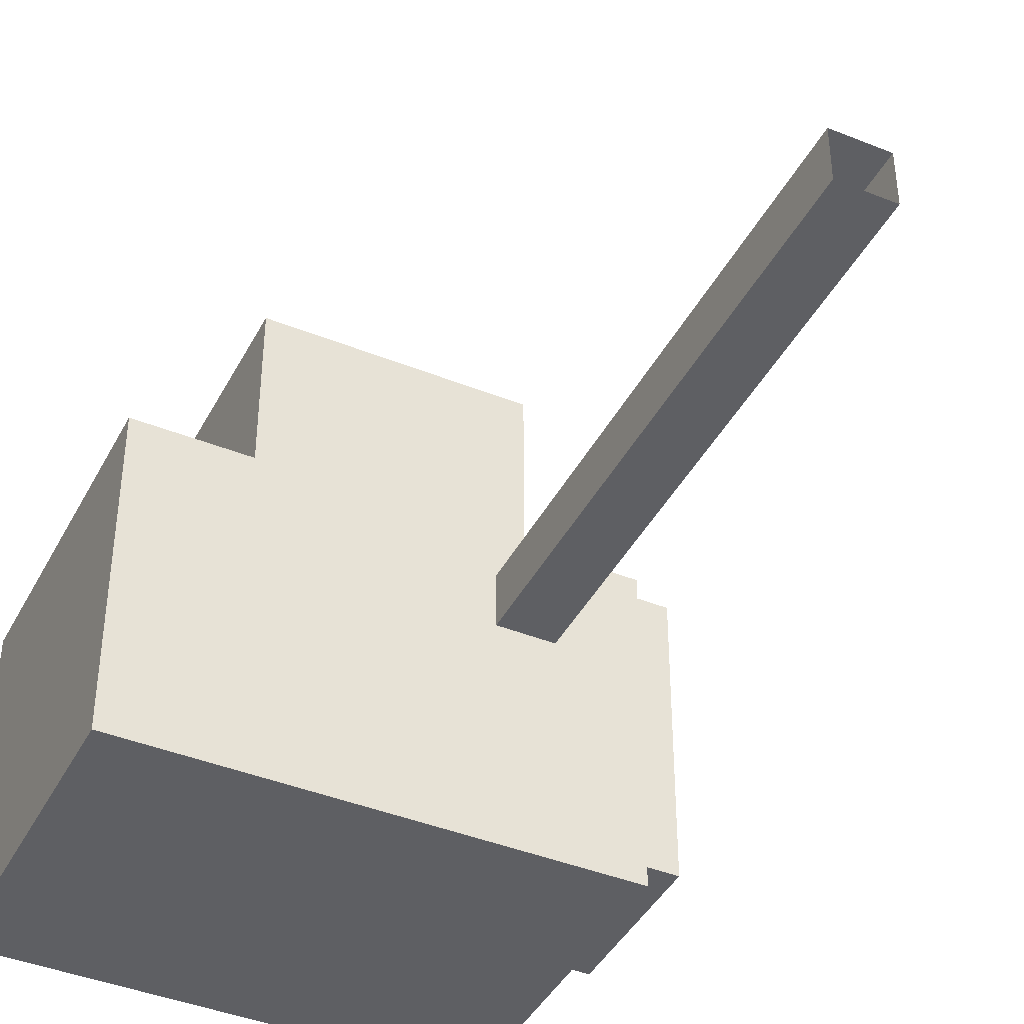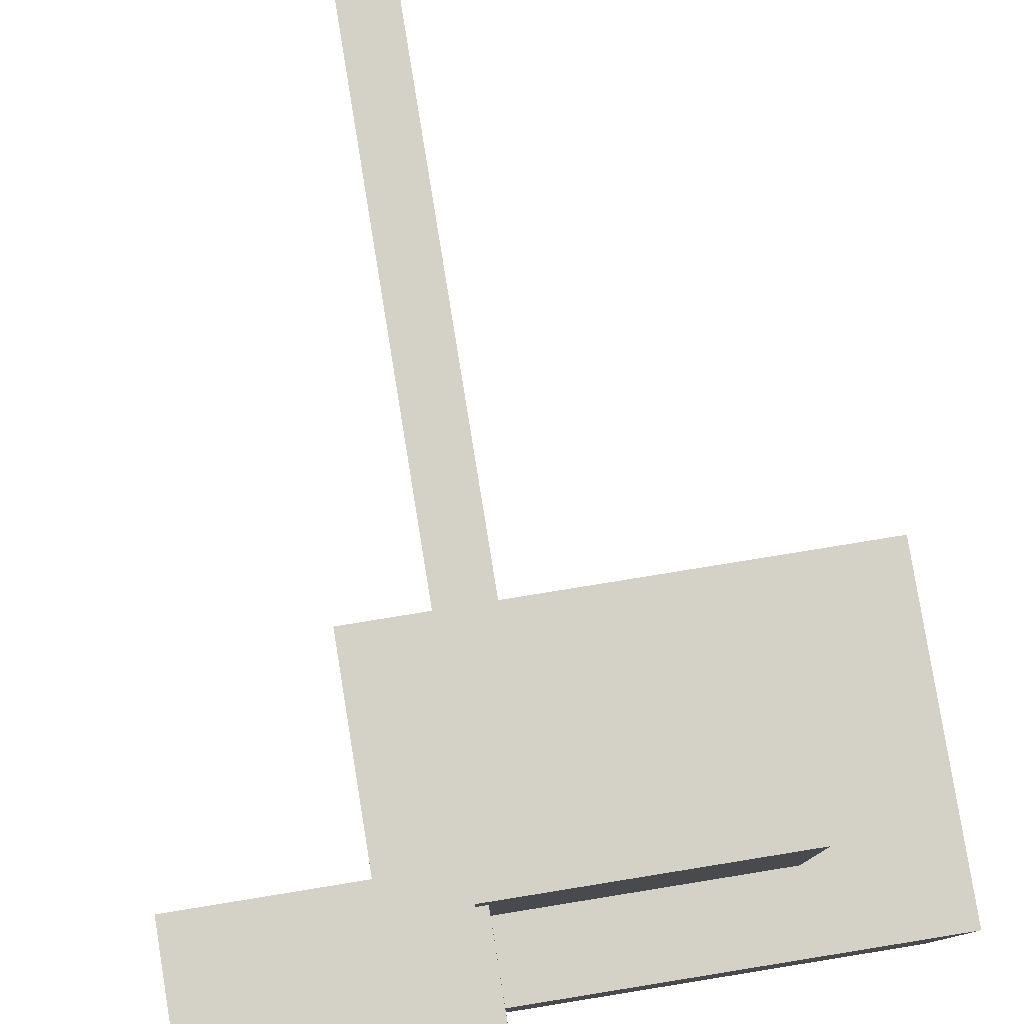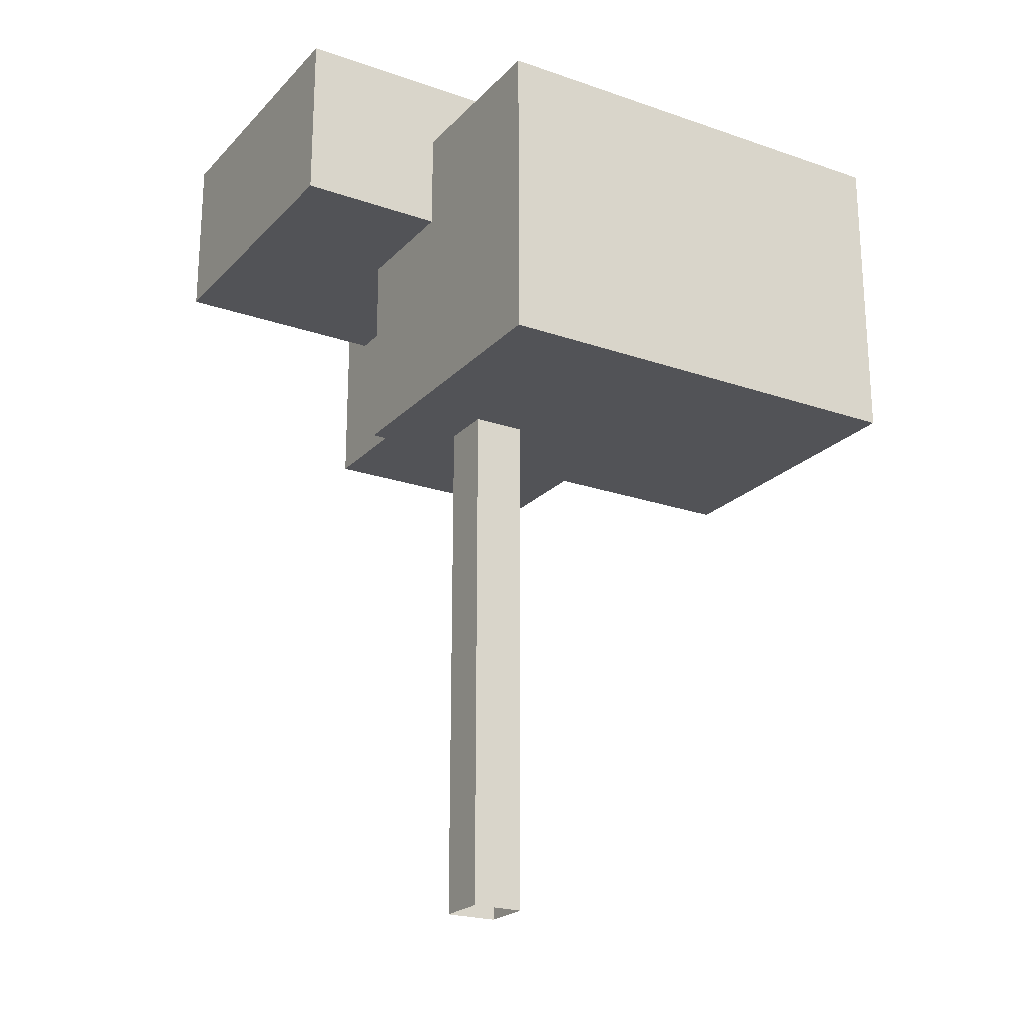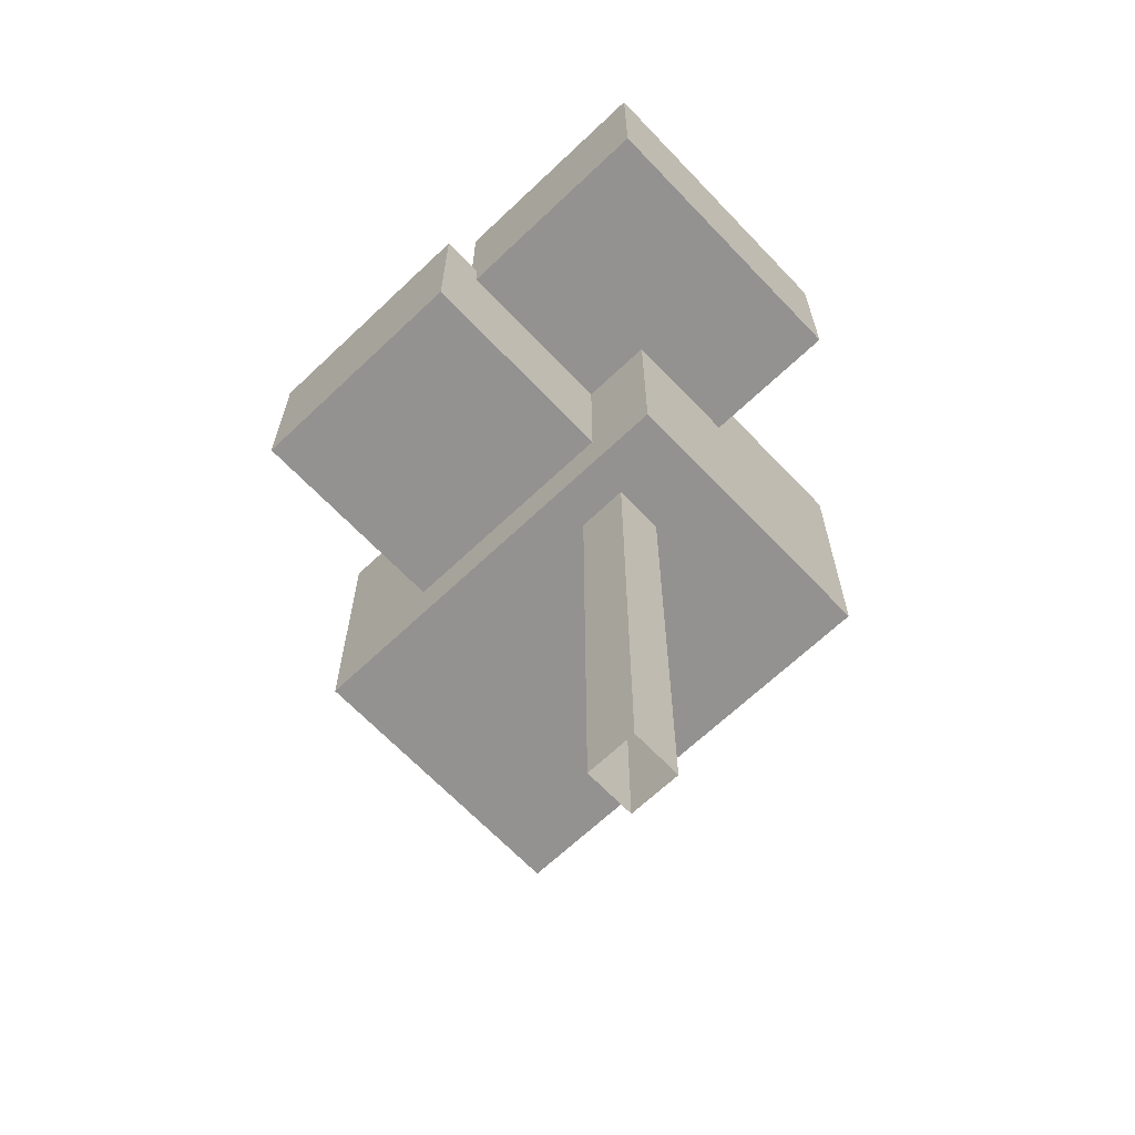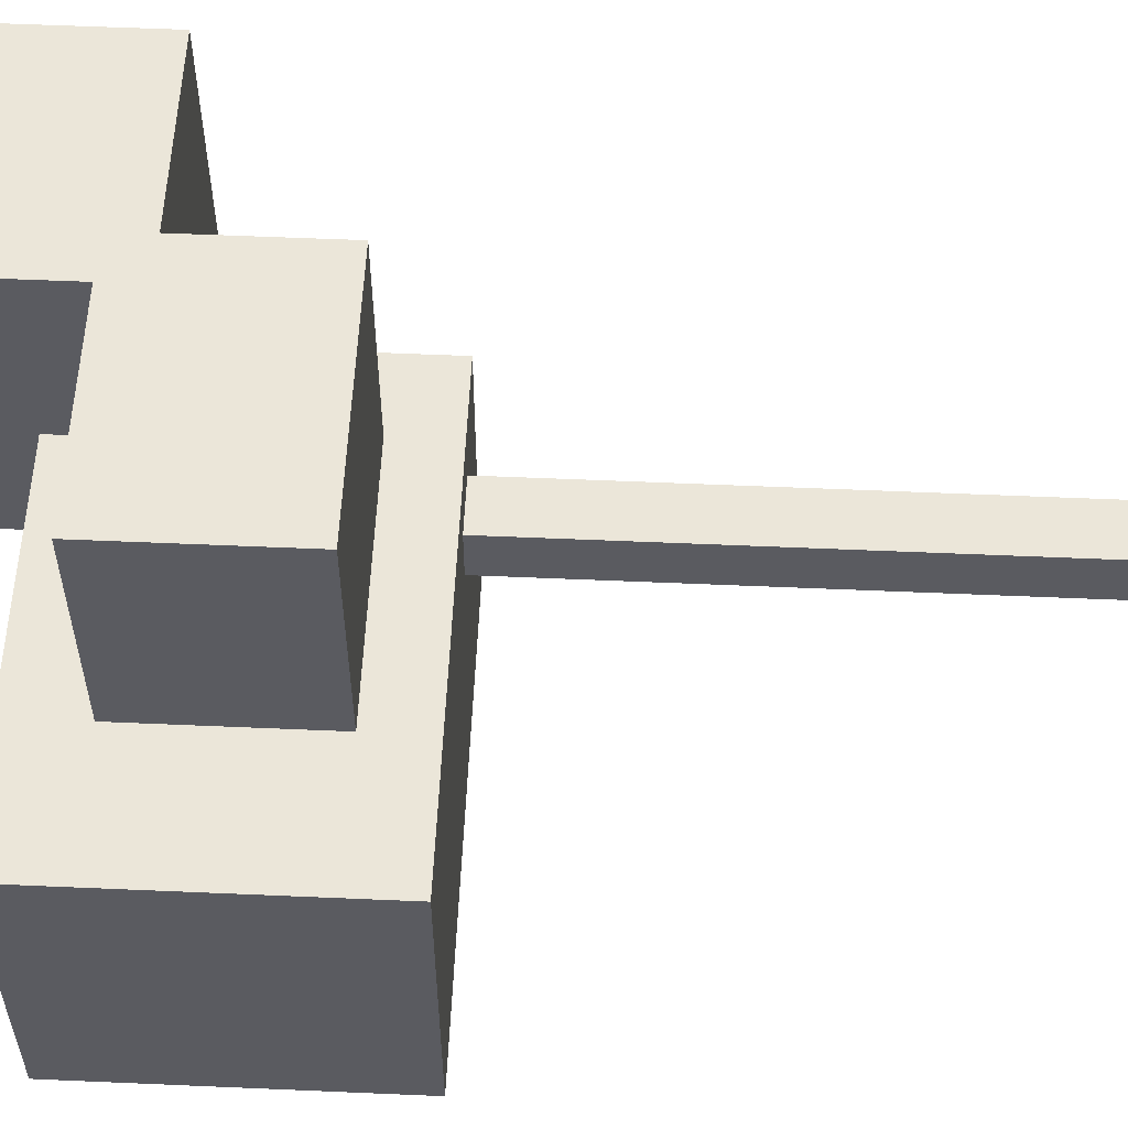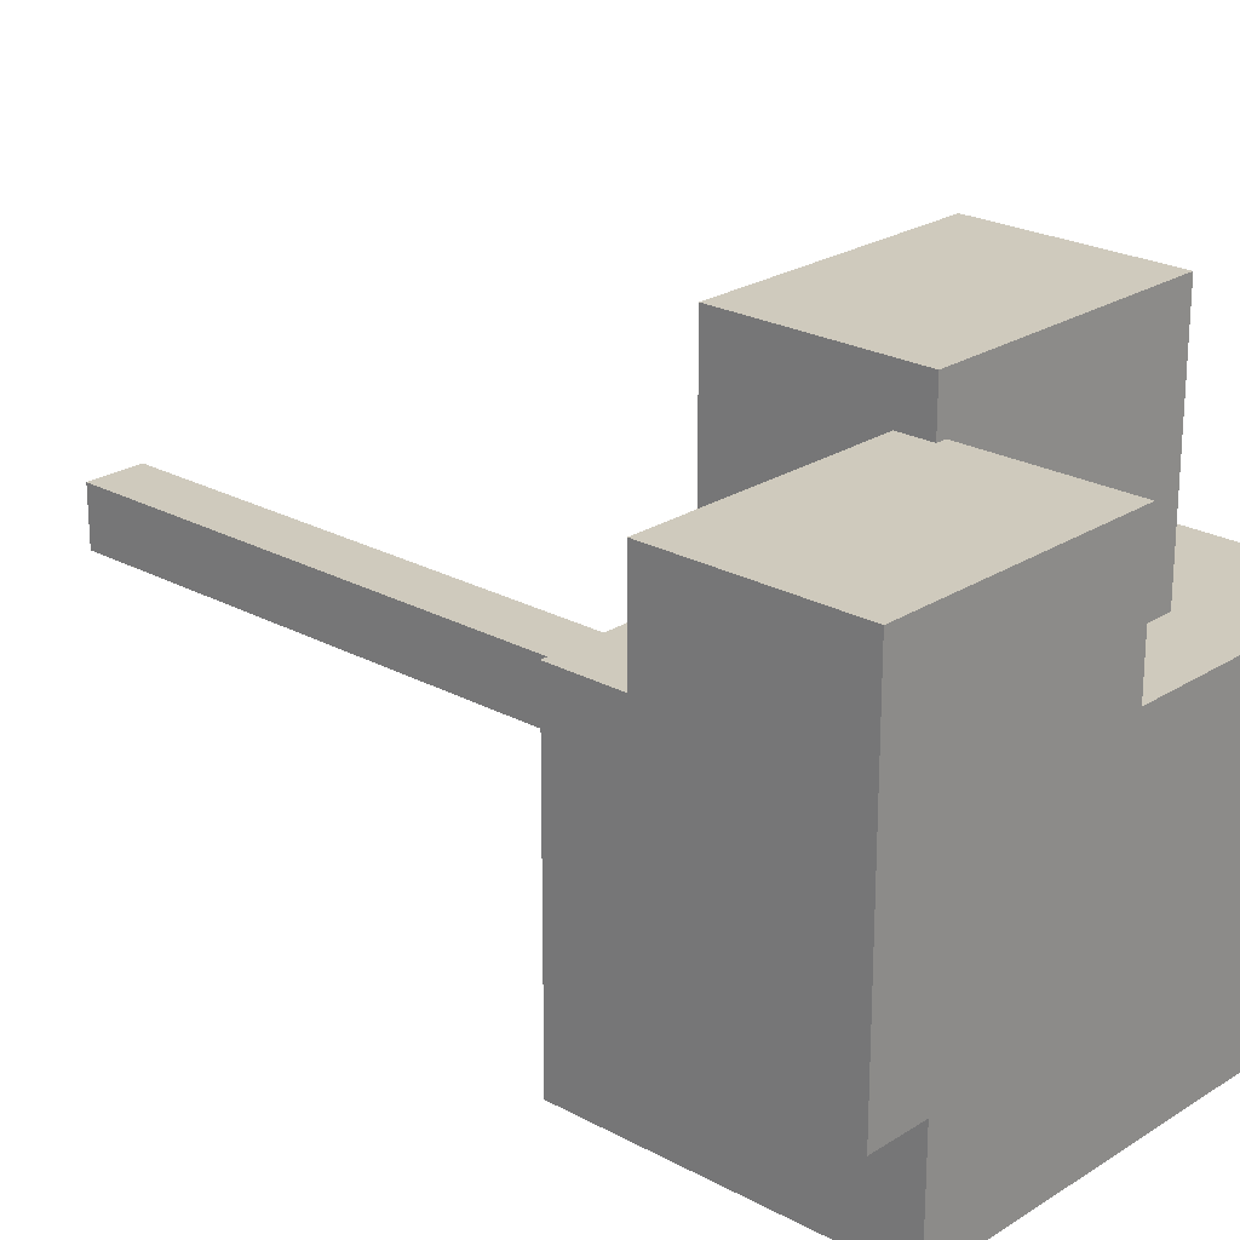
<metadata>
{"format":"obj","ext":"obj","renderer":"f3d","projection":"perspective","resolution":1024,"background":"white","views":[{"elev":-41.8,"azim":-25.9,"up":"+Z"},{"elev":79.8,"azim":170.8,"up":"+Z"},{"elev":-22.3,"azim":149.0,"up":"+Y"},{"elev":-66.4,"azim":43.6,"up":"+Y"},{"elev":56.5,"azim":-87.4,"up":"+Z"},{"elev":23.1,"azim":132.8,"up":"+Z"}]}
</metadata>
<code>
o Cube
v 0.04258 0.5 -0.04258
v 0.04258 -0.5 -0.04258
v 0.04258 0.5 0.04258
v 0.04258 -0.5 0.04258
v -0.04258 0.5 -0.04258
v -0.04258 -0.5 -0.04258
v -0.04258 0.5 0.04258
v -0.04258 -0.5 0.04258
v -0.5598 0.3523 0.1119
v -0.5598 0.8497 0.1119
v -0.5598 0.3523 -0.3854
v -0.5598 0.8497 -0.3854
v 0.1667 0.3523 0.1119
v 0.1667 0.8497 0.1119
v 0.1667 0.3523 -0.3854
v 0.1667 0.8497 -0.3854
v 0.03004 0.6868 0.4016
v 0.03004 0.9651 0.4016
v 0.03004 0.6868 -0.0899
v 0.03004 0.9651 -0.0899
v 0.4034 0.6868 0.4016
v 0.4034 0.9651 0.4016
v 0.4034 0.6868 -0.0899
v 0.4034 0.9651 -0.0899
v -0.3545 0.4485 0.4716
v -0.3545 0.7365 0.4716
v -0.3545 0.4485 0.09106
v -0.3545 0.7365 0.09106
v 0.04501 0.4485 0.4716
v 0.04501 0.7365 0.4716
v 0.04501 0.4485 0.09106
v 0.04501 0.7365 0.09106
f 4 3 7 8
f 8 7 5 6
f 2 1 3 4
f 6 5 1 2
f 9 10 12 11
f 11 12 16 15
f 15 16 14 13
f 13 14 10 9
f 11 15 13 9
f 16 12 10 14
f 17 18 20 19
f 19 20 24 23
f 23 24 22 21
f 21 22 18 17
f 19 23 21 17
f 24 20 18 22
f 25 26 28 27
f 31 32 30 29
f 29 30 26 25
f 27 31 29 25
f 32 28 26 30

</code>
